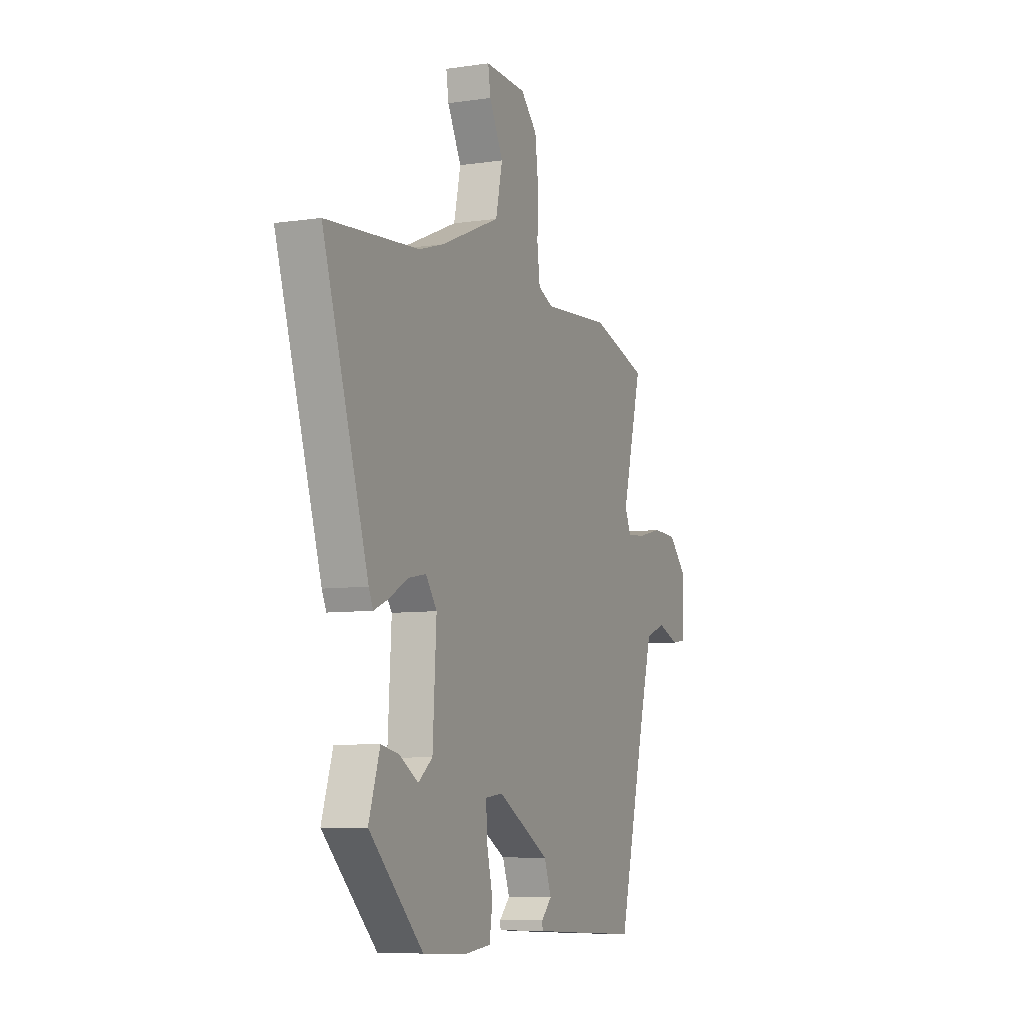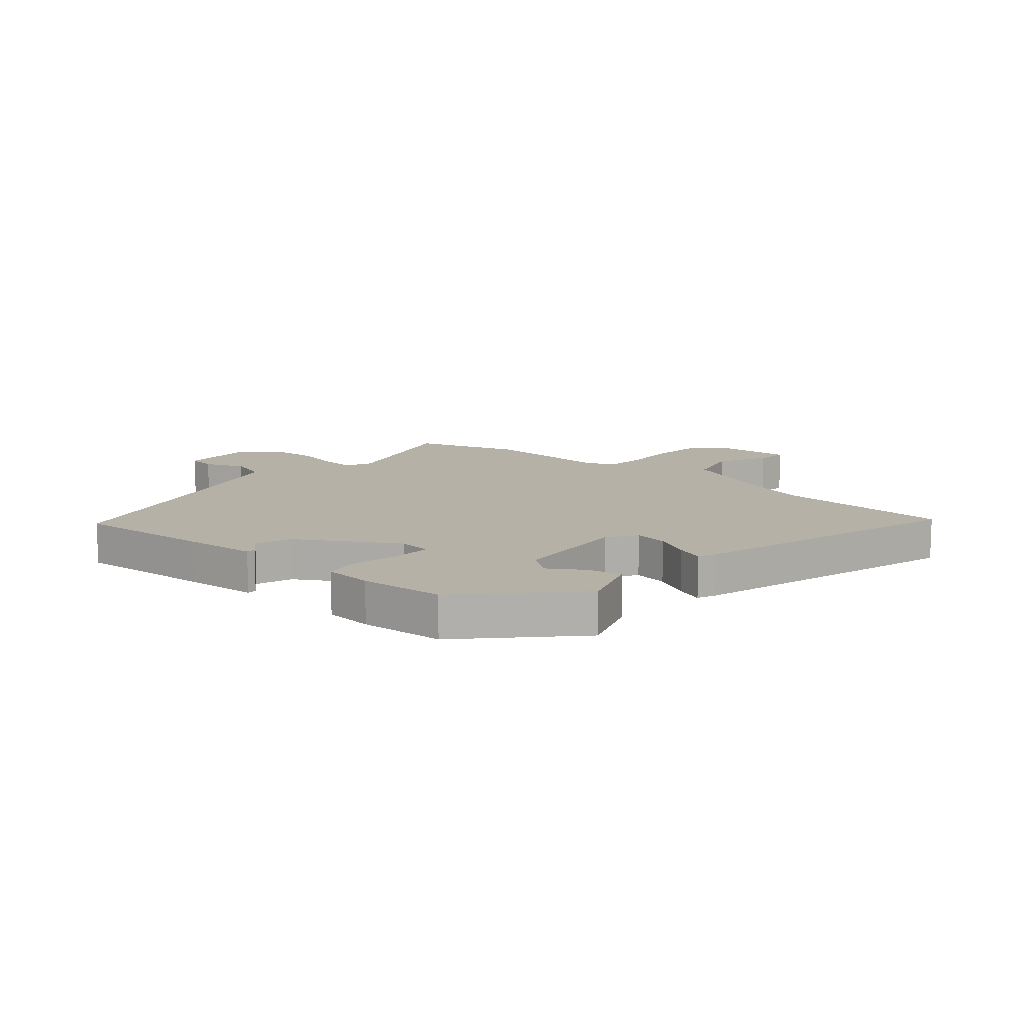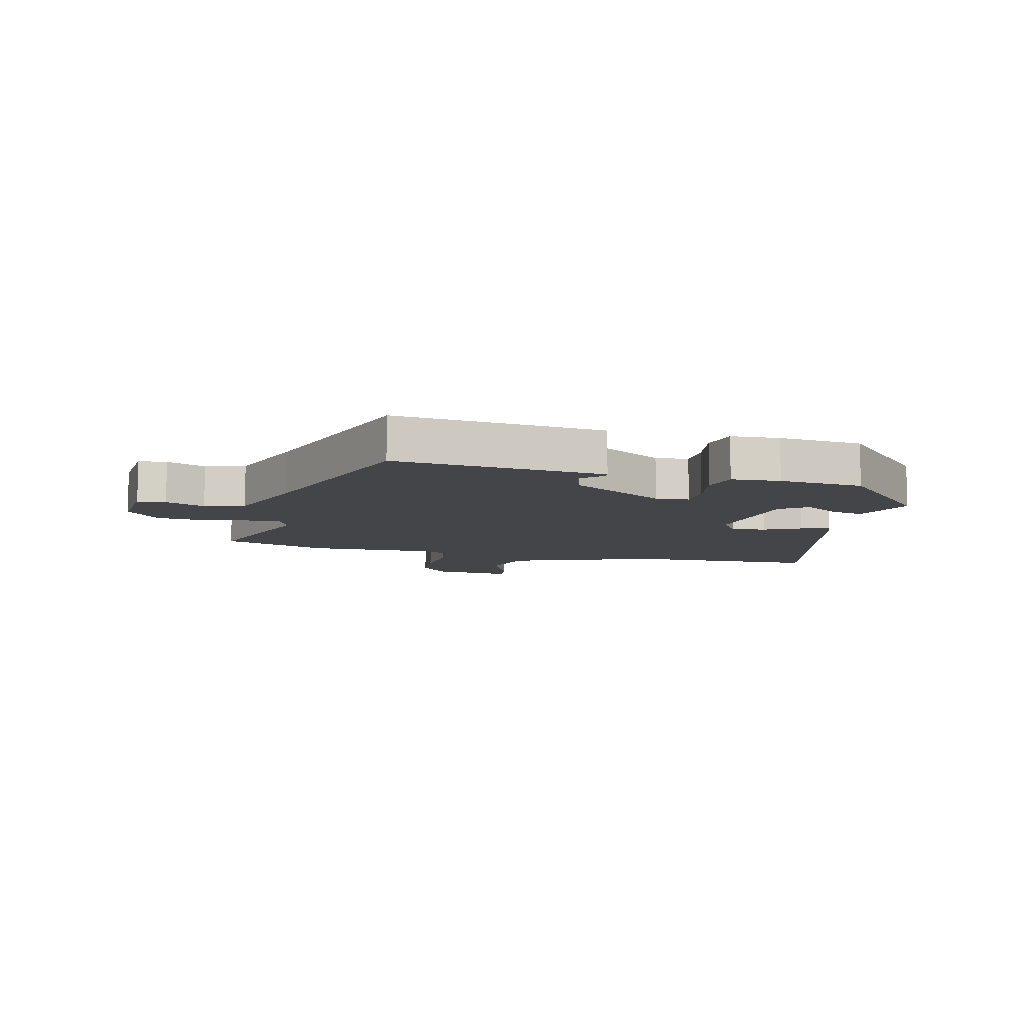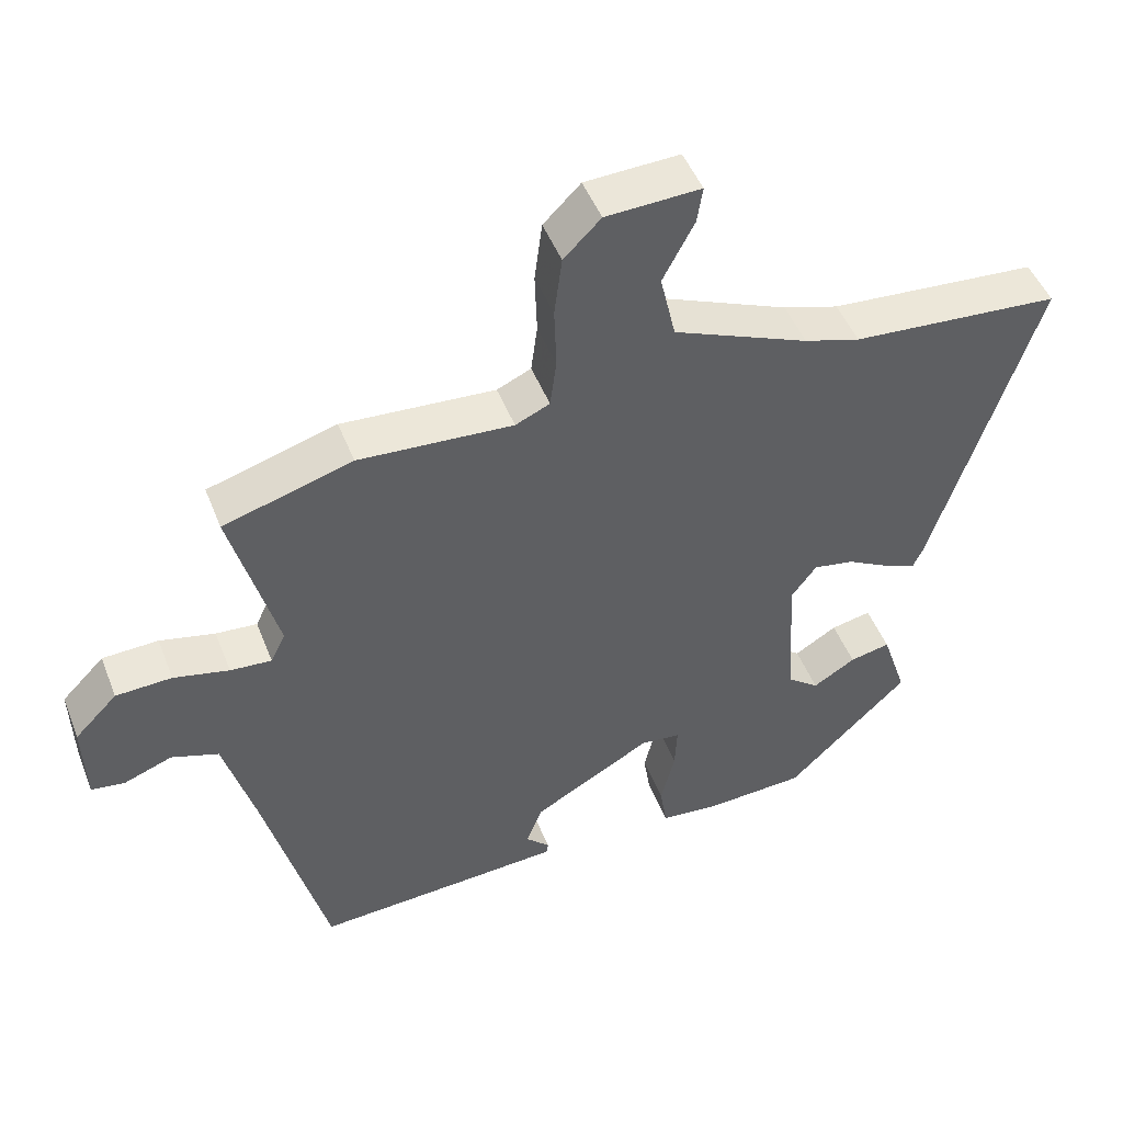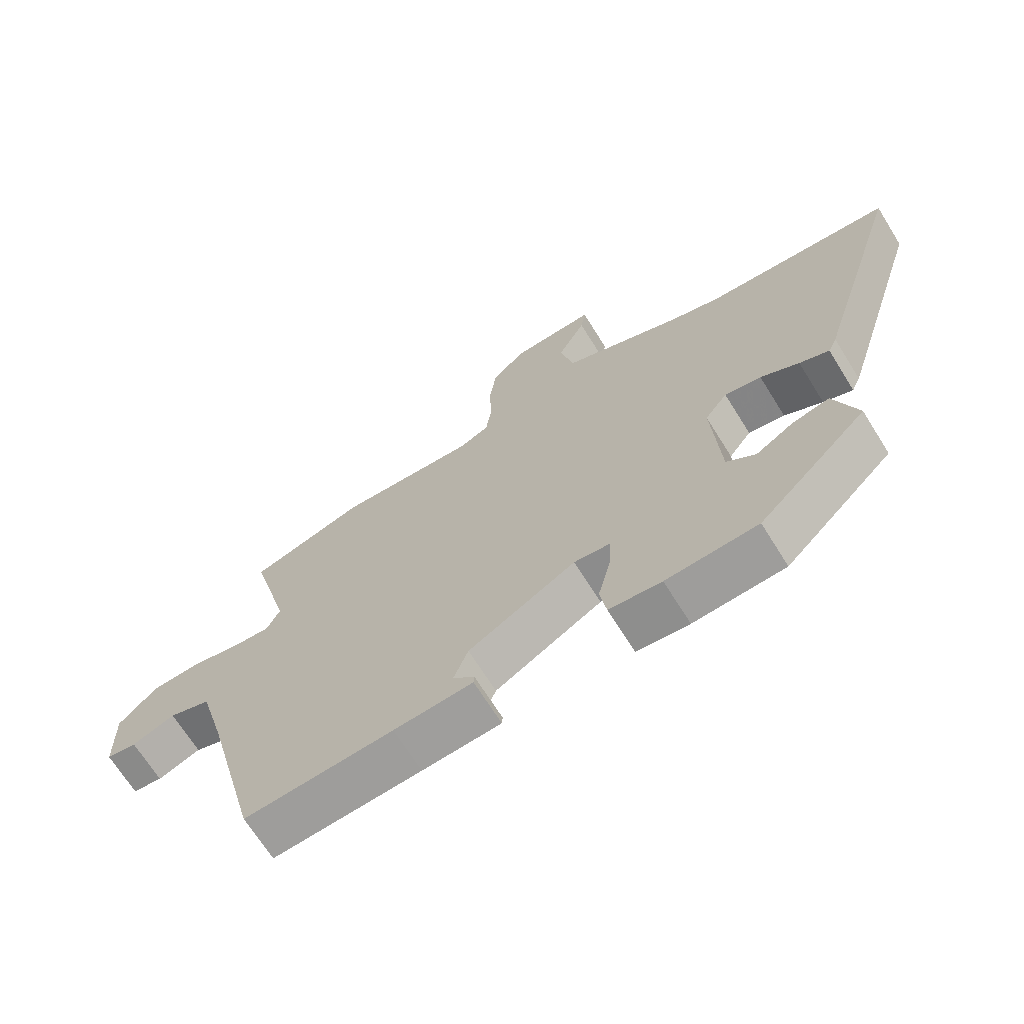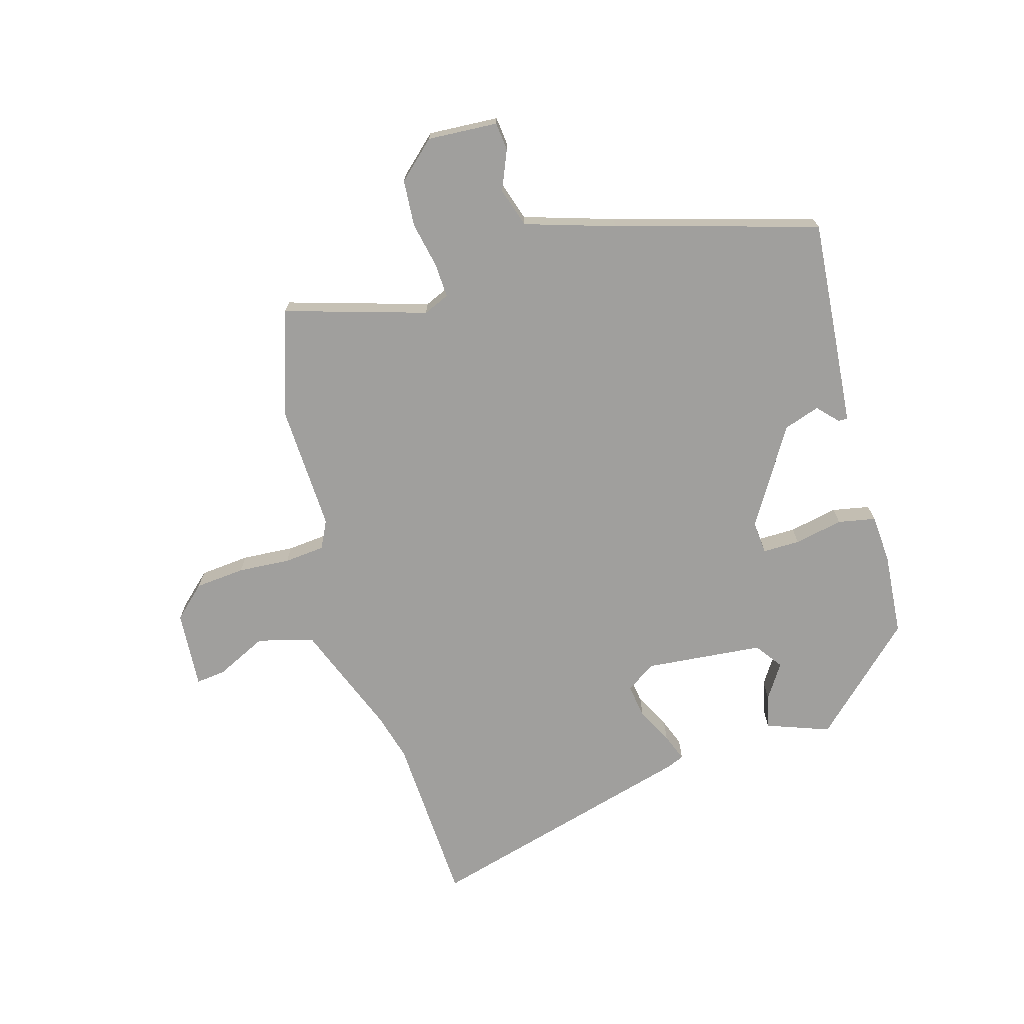
<metadata>
{"format":"obj","ext":"obj","renderer":"f3d","projection":"perspective","resolution":1024,"background":"white","views":[{"elev":-7.4,"azim":-67.1,"up":"+Z"},{"elev":12.1,"azim":-140.7,"up":"+Y"},{"elev":-8.6,"azim":163.2,"up":"+Y"},{"elev":48.6,"azim":158.9,"up":"+Z"},{"elev":-68.9,"azim":-148.0,"up":"+Z"},{"elev":-71.3,"azim":104.1,"up":"+Y"}]}
</metadata>
<code>
v -0.343 0.07 -0.469
v -0.517 0.07 -0.298
v -0.481 0.07 -0.188
v -0.423 0.07 -0.2
v -0.362 0.07 -0.237
v -0.316 0.07 -0.201
v -0.304 0.07 0.004
v -0.34 0.07 0.053
v -0.398 0.07 0.042
v -0.459 0.07 0.008
v -0.506 0.07 -0.012
v -0.52 0.07 0.019
v -0.666 0.07 0.486
v -0.367 0.07 0.511
v -0.287 0.07 0.536
v -0.093 0.07 0.619
v -0.071 0.07 0.716
v -0.116 0.07 0.802
v -0.124 0.07 0.854
v 0.011 0.07 0.849
v 0.064 0.07 0.796
v 0.075 0.07 0.71
v 0.072 0.07 0.62
v 0.081 0.07 0.55
v 0.13 0.07 0.528
v 0.35 0.07 0.544
v 0.534 0.07 0.49
v 0.469 0.07 0.244
v 0.49 0.07 0.2
v 0.549 0.07 0.205
v 0.628 0.07 0.224
v 0.708 0.07 0.221
v 0.769 0.07 0.159
v 0.766 0.07 0.038
v 0.718 0.07 0.031
v 0.649 0.07 0.057
v 0.582 0.07 0.033
v 0.539 0.07 -0.123
v 0.45 0.07 -0.474
v 0.214 0.07 -0.462
v 0.089 0.07 -0.455
v 0.088 0.07 -0.439
v 0.122 0.07 -0.405
v 0.099 0.07 -0.344
v -0.071 0.07 -0.248
v -0.128 0.07 -0.255
v -0.125 0.07 -0.319
v -0.105 0.07 -0.402
v -0.115 0.07 -0.467
v -0.198 0.07 -0.476
v -0.343 0 -0.469
v -0.517 0 -0.298
v -0.481 0 -0.188
v -0.423 0 -0.2
v -0.362 0 -0.237
v -0.316 0 -0.201
v -0.304 0 0.004
v -0.34 0 0.053
v -0.398 0 0.042
v -0.459 0 0.008
v -0.506 0 -0.012
v -0.52 0 0.019
v -0.666 0 0.486
v -0.367 0 0.511
v -0.287 0 0.536
v -0.093 0 0.619
v -0.071 0 0.716
v -0.116 0 0.802
v -0.124 0 0.854
v 0.011 0 0.849
v 0.064 0 0.796
v 0.075 0 0.71
v 0.072 0 0.62
v 0.081 0 0.55
v 0.13 0 0.528
v 0.35 0 0.544
v 0.534 0 0.49
v 0.469 0 0.244
v 0.49 0 0.2
v 0.549 0 0.205
v 0.628 0 0.224
v 0.708 0 0.221
v 0.769 0 0.159
v 0.766 0 0.038
v 0.718 0 0.031
v 0.649 0 0.057
v 0.582 0 0.033
v 0.539 0 -0.123
v 0.45 0 -0.474
v 0.214 0 -0.462
v 0.089 0 -0.455
v 0.088 0 -0.439
v 0.122 0 -0.405
v 0.099 0 -0.344
v -0.071 0 -0.248
v -0.128 0 -0.255
v -0.125 0 -0.319
v -0.105 0 -0.402
v -0.115 0 -0.467
v -0.198 0 -0.476
f 47 48 49 50
f 46 47 50 1
f 40 41 42 43
f 38 39 40 43
f 37 38 43 44
f 33 34 35 36
f 33 36 37
f 30 31 32 33
f 29 30 33 37
f 25 26 27 28
f 24 25 28 29
f 20 21 22 23
f 20 23 24
f 17 18 19 20
f 16 17 20 24
f 15 16 24 29
f 11 12 13 14
f 9 10 11 14
f 8 9 14 15
f 7 8 15 29
f 2 3 4 5
f 46 1 2 5
f 45 46 5 6
f 37 44 45
f 29 37 45
f 6 7 29 45
f 100 99 98 97
f 51 100 97 96
f 93 92 91 90
f 93 90 89 88
f 94 93 88 87
f 86 85 84 83
f 87 86 83
f 83 82 81 80
f 87 83 80 79
f 78 77 76 75
f 79 78 75 74
f 73 72 71 70
f 74 73 70
f 70 69 68 67
f 74 70 67 66
f 79 74 66 65
f 64 63 62 61
f 64 61 60 59
f 65 64 59 58
f 79 65 58 57
f 55 54 53 52
f 55 52 51 96
f 56 55 96 95
f 95 94 87
f 95 87 79
f 95 79 57 56
f 1 51 52 2
f 2 52 53 3
f 3 53 54 4
f 4 54 55 5
f 5 55 56 6
f 6 56 57 7
f 7 57 58 8
f 8 58 59 9
f 9 59 60 10
f 10 60 61 11
f 11 61 62 12
f 12 62 63 13
f 13 63 64 14
f 14 64 65 15
f 15 65 66 16
f 16 66 67 17
f 17 67 68 18
f 18 68 69 19
f 19 69 70 20
f 20 70 71 21
f 21 71 72 22
f 22 72 73 23
f 23 73 74 24
f 24 74 75 25
f 25 75 76 26
f 26 76 77 27
f 27 77 78 28
f 28 78 79 29
f 29 79 80 30
f 30 80 81 31
f 31 81 82 32
f 32 82 83 33
f 33 83 84 34
f 34 84 85 35
f 35 85 86 36
f 36 86 87 37
f 37 87 88 38
f 38 88 89 39
f 39 89 90 40
f 40 90 91 41
f 41 91 92 42
f 42 92 93 43
f 43 93 94 44
f 44 94 95 45
f 45 95 96 46
f 46 96 97 47
f 47 97 98 48
f 48 98 99 49
f 49 99 100 50
f 50 100 51 1

</code>
